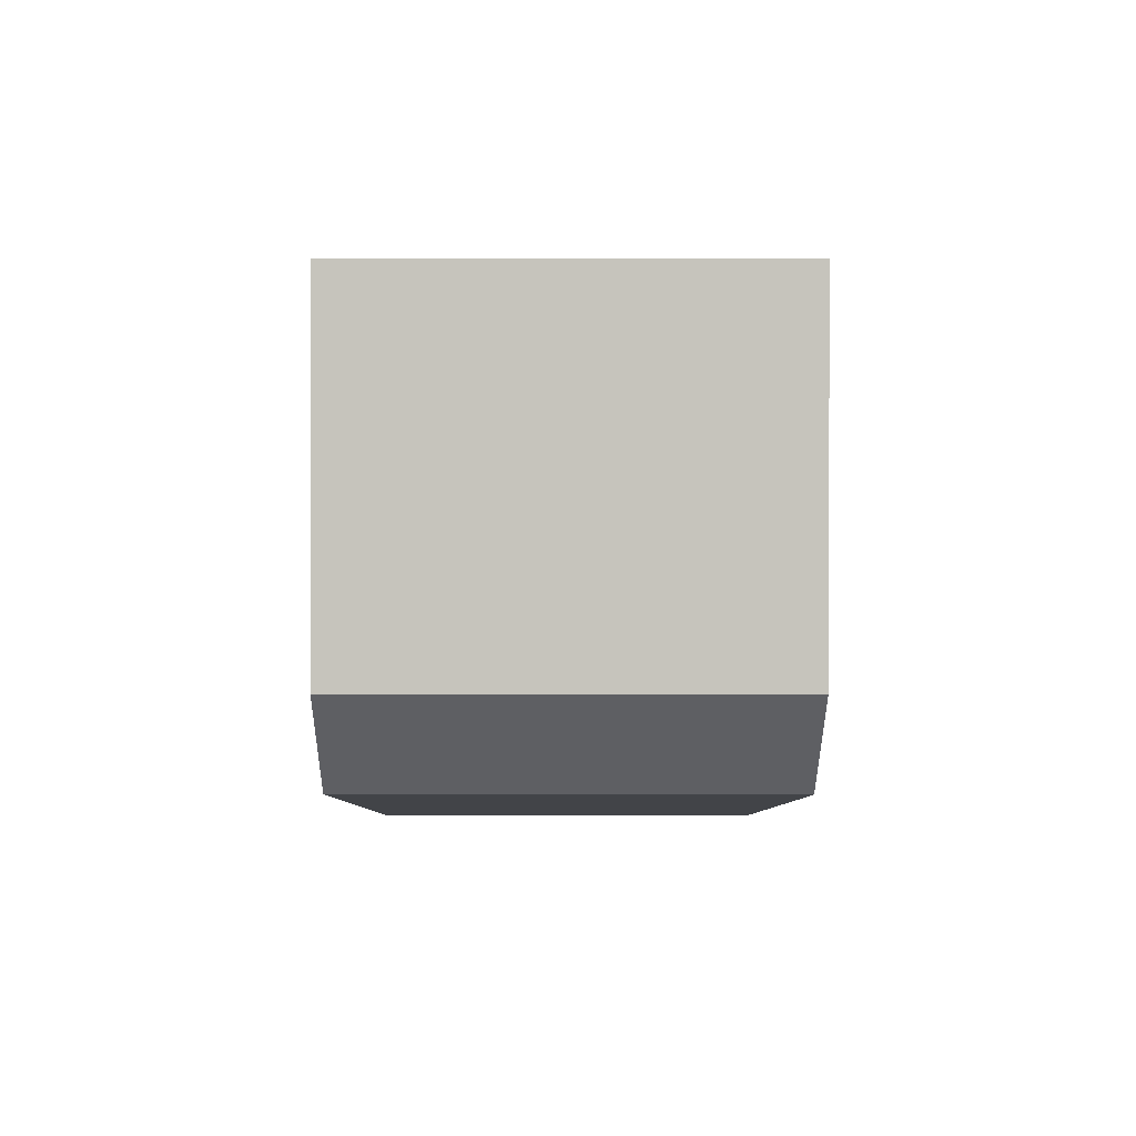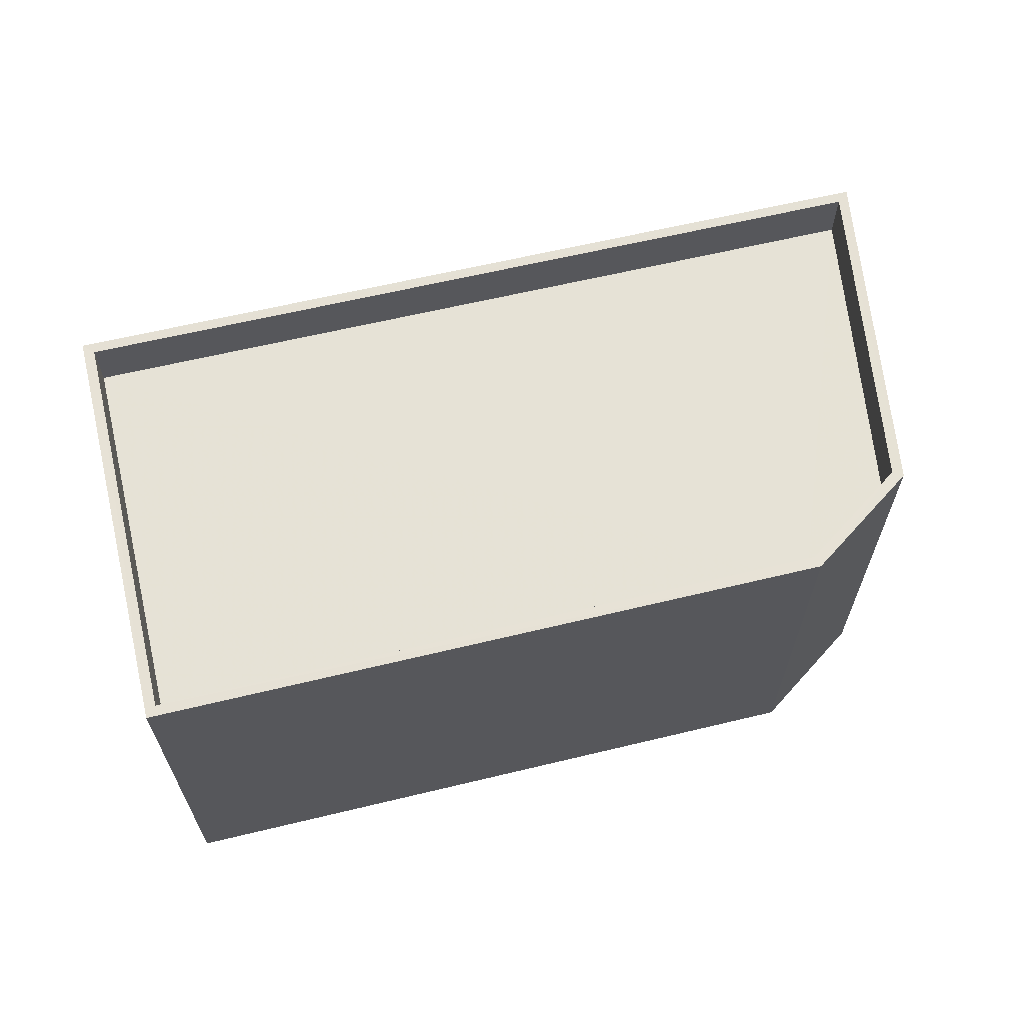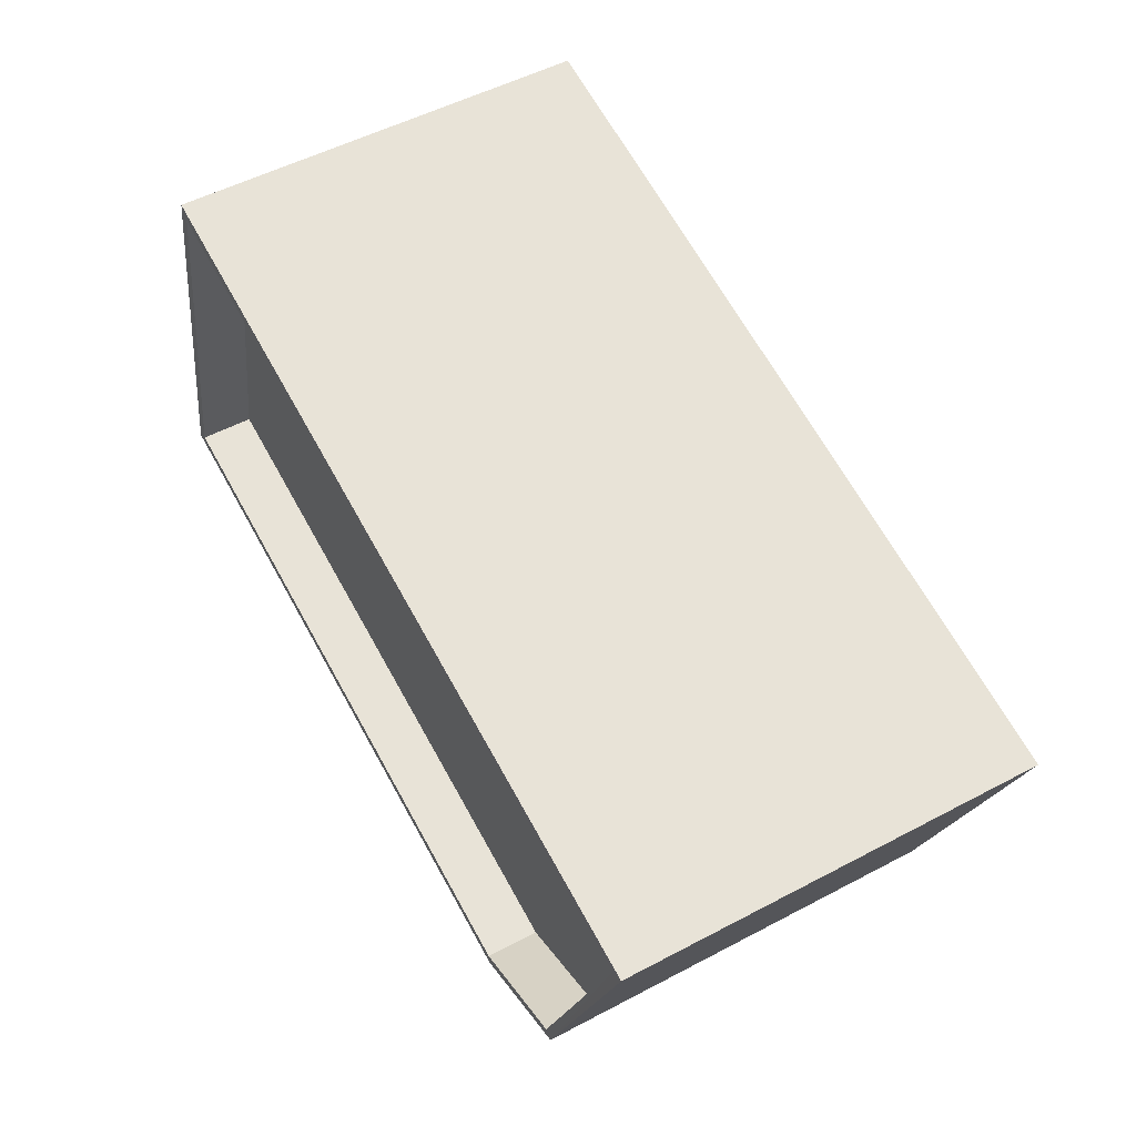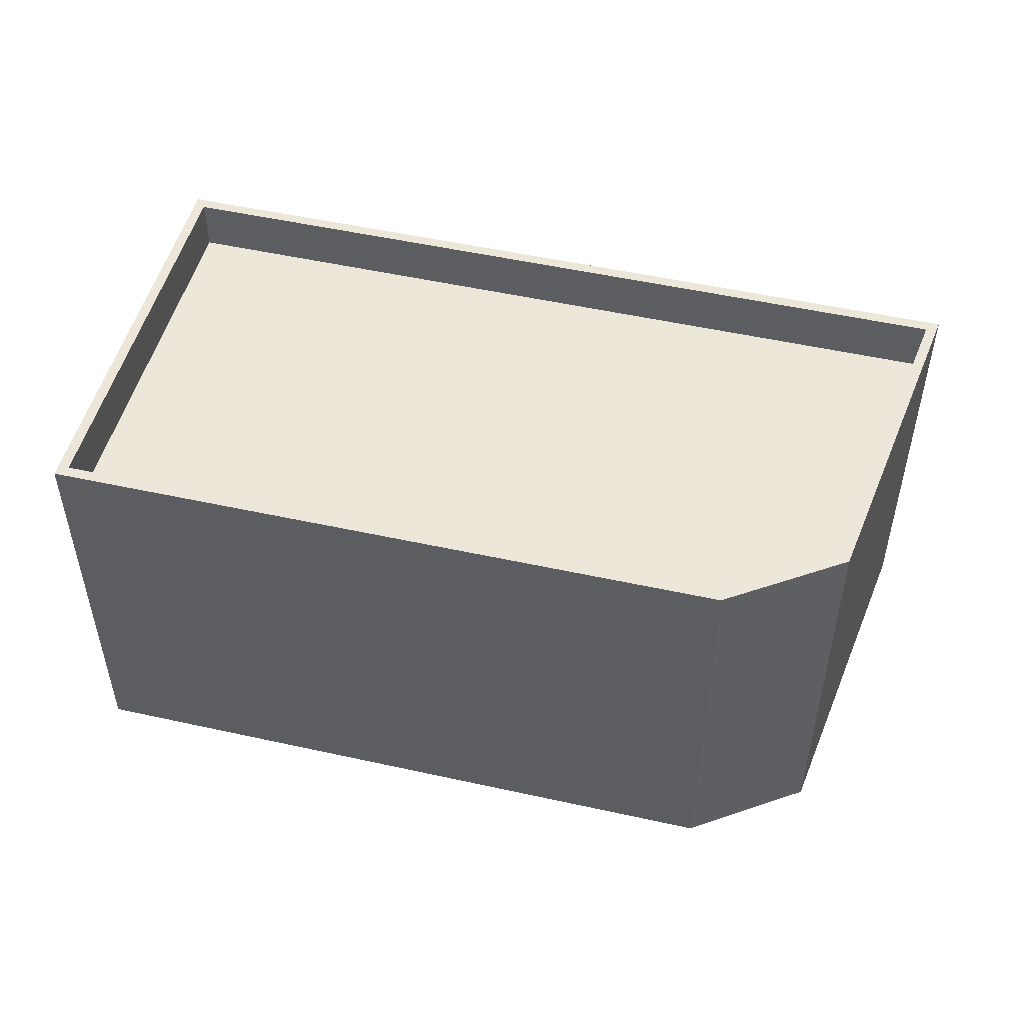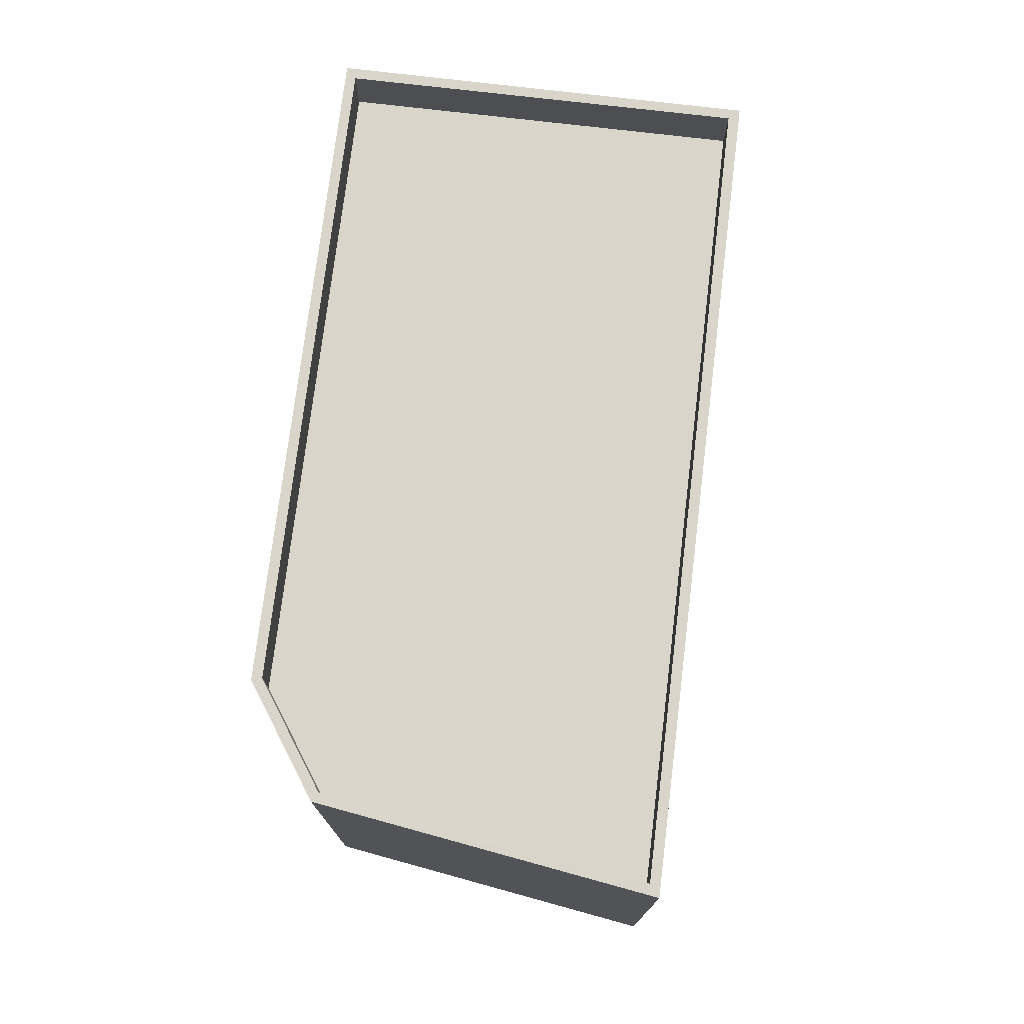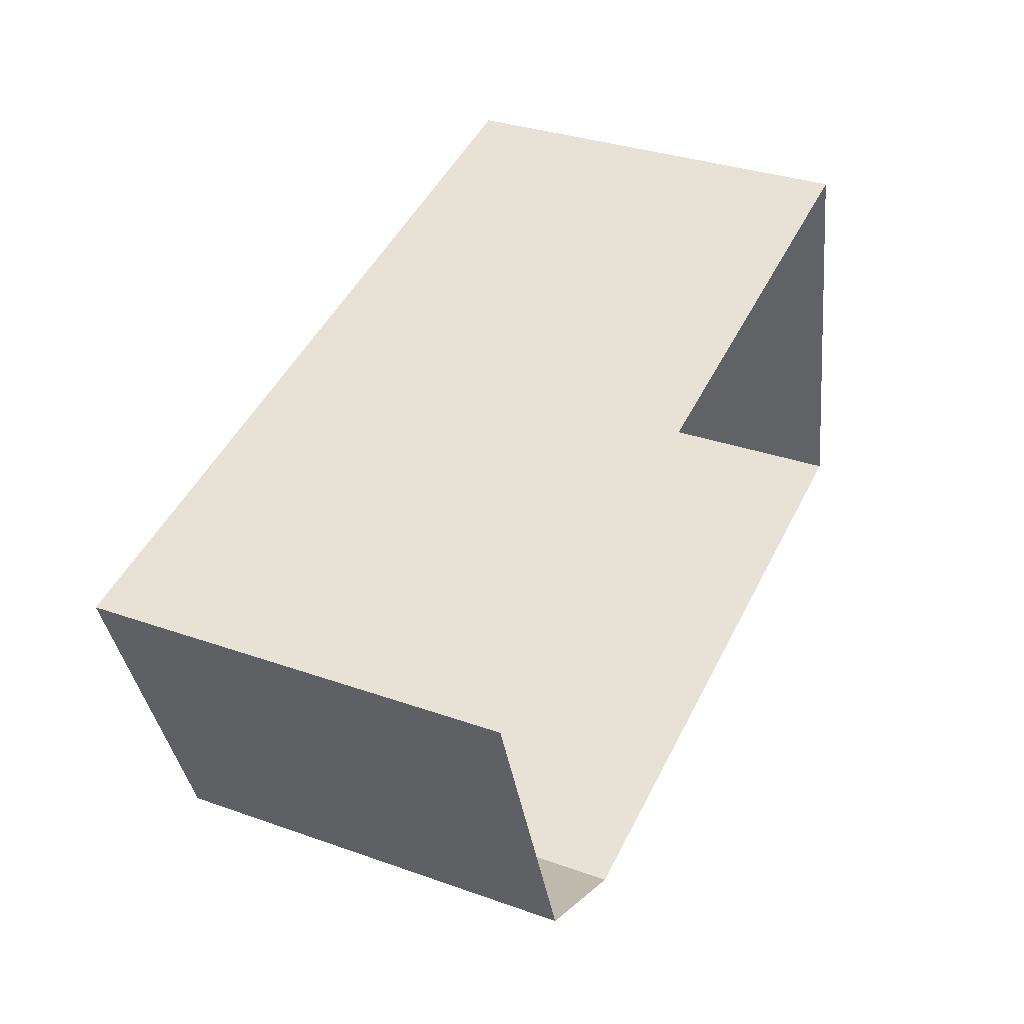
<metadata>
{"format":"obj","ext":"obj","renderer":"f3d","projection":"perspective","resolution":1024,"background":"white","views":[{"elev":-19.4,"azim":89.8,"up":"+Y"},{"elev":63.9,"azim":-25.4,"up":"+Z"},{"elev":52.7,"azim":60.4,"up":"+Y"},{"elev":50.0,"azim":2.0,"up":"+Z"},{"elev":74.4,"azim":85.1,"up":"+Z"},{"elev":33.3,"azim":115.8,"up":"+Y"}]}
</metadata>
<code>
v -8.898e+04 -9.969e+04 8.202
v -8.898e+04 -9.968e+04 8.202
v -8.897e+04 -9.969e+04 8.202
v -8.897e+04 -9.968e+04 8.201
v -8.897e+04 -9.969e+04 8.202
v -8.897e+04 -9.968e+04 14.97
v -8.898e+04 -9.968e+04 14.97
v -8.897e+04 -9.969e+04 14.97
v -8.897e+04 -9.969e+04 14.97
v -8.898e+04 -9.969e+04 14.98
v -8.897e+04 -9.969e+04 15.97
v -8.898e+04 -9.969e+04 15.98
v -8.897e+04 -9.969e+04 15.97
v -8.897e+04 -9.969e+04 15.97
v -8.897e+04 -9.969e+04 15.97
v -8.898e+04 -9.969e+04 15.98
v -8.897e+04 -9.968e+04 15.97
v -8.898e+04 -9.968e+04 15.97
v -8.898e+04 -9.968e+04 15.97
v -8.897e+04 -9.968e+04 15.97
f 1 2 3
f 2 4 3
f 4 5 3
f 6 7 8
f 6 8 9
f 7 10 8
f 11 12 13
f 14 11 13
f 14 13 15
f 12 16 13
f 14 15 17
f 18 19 16
f 15 20 17
f 12 18 16
f 17 20 19
f 17 19 18
f 12 10 7
f 18 12 7
f 17 6 9
f 14 17 9
f 20 5 4
f 20 15 5
f 20 4 2
f 19 20 2
f 17 7 6
f 17 18 7
f 14 9 8
f 11 14 8
f 15 3 5
f 15 13 3
f 19 2 1
f 16 19 1
f 13 1 3
f 13 16 1
f 11 8 10
f 12 11 10

</code>
